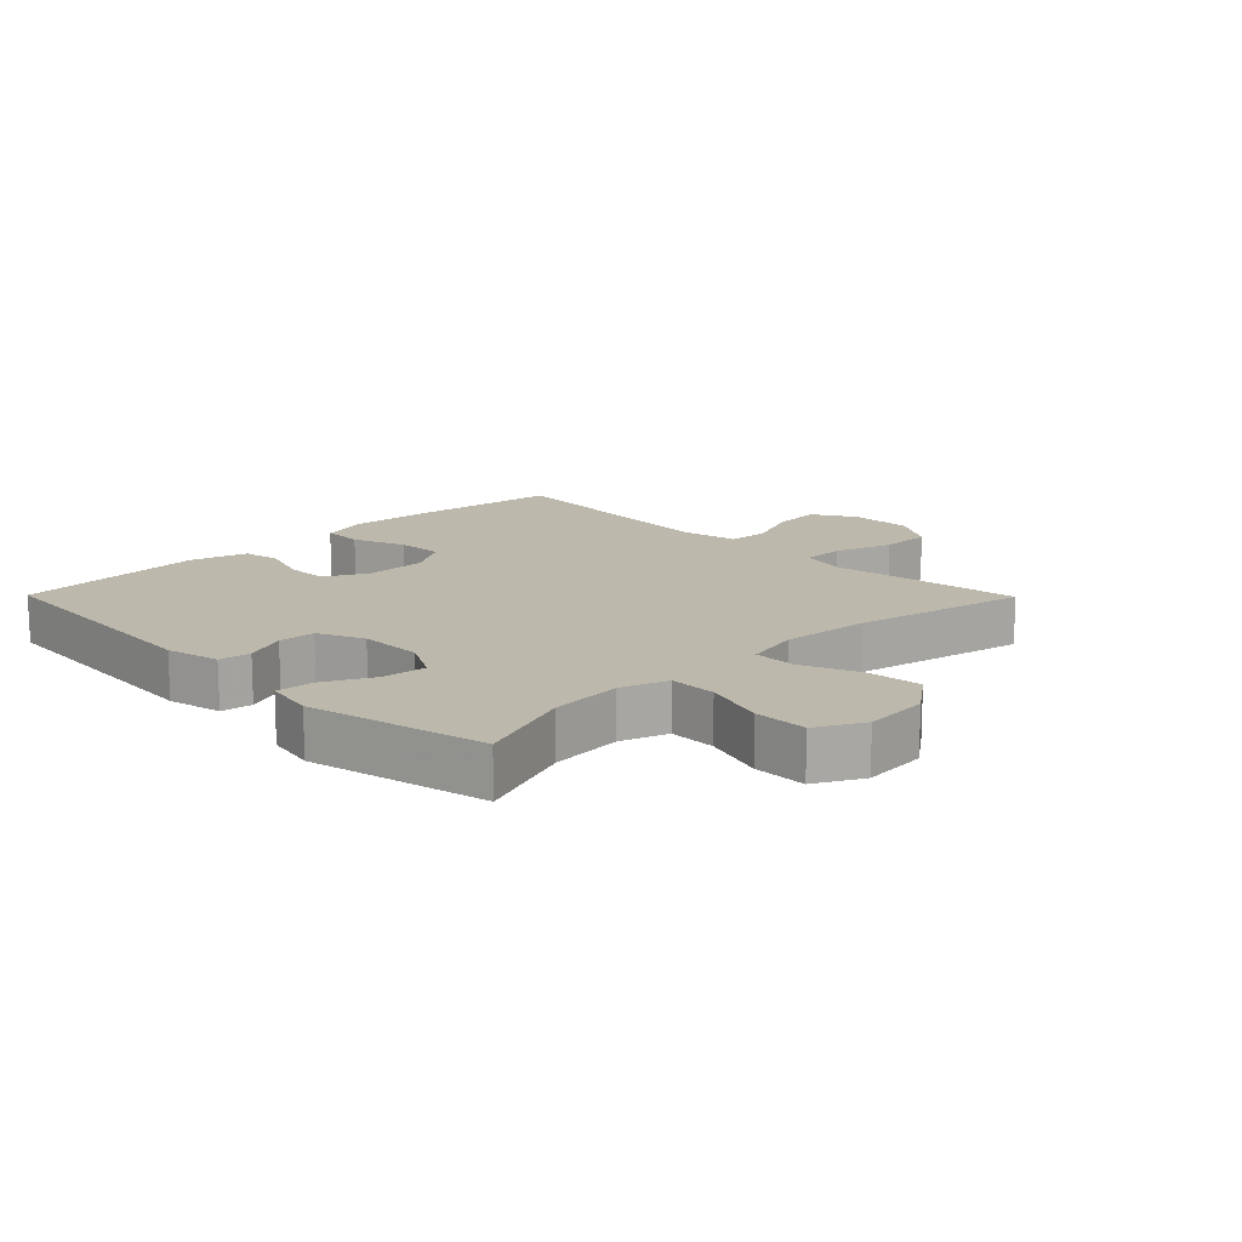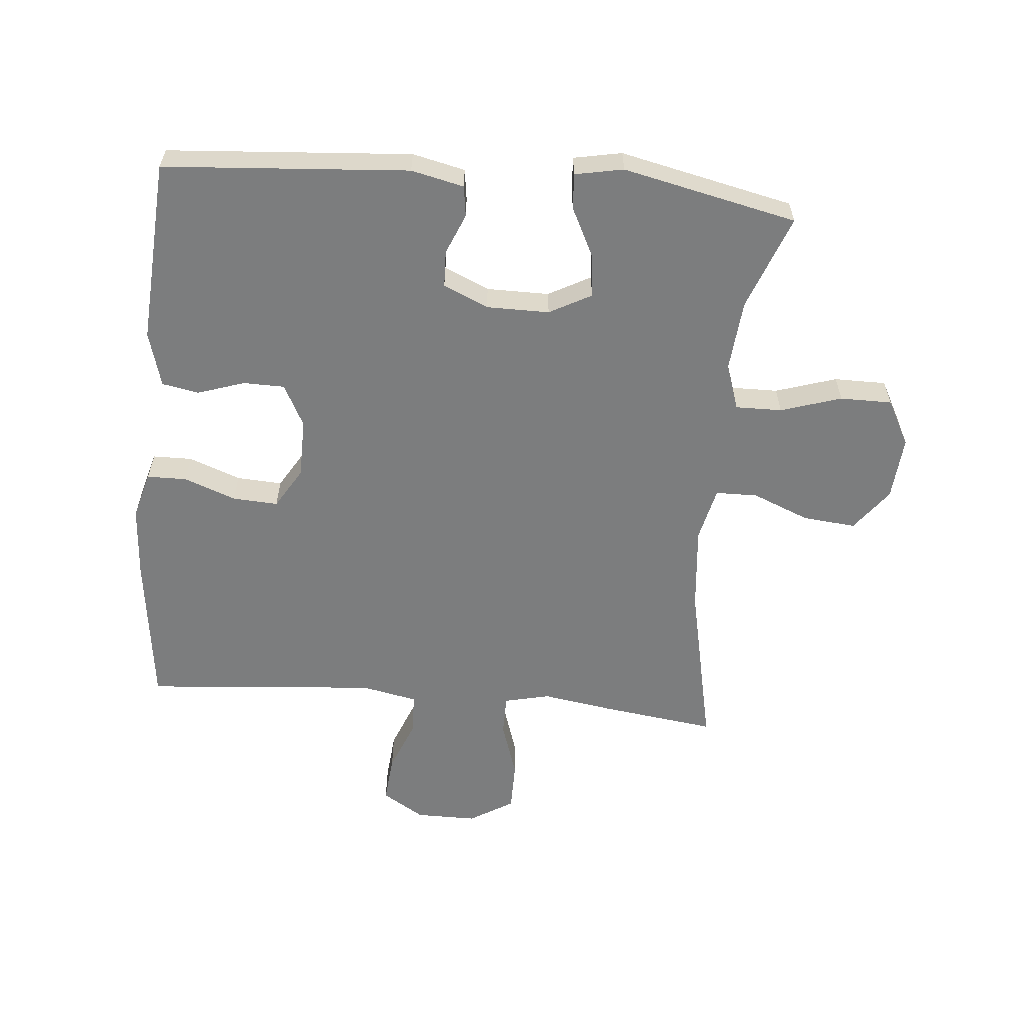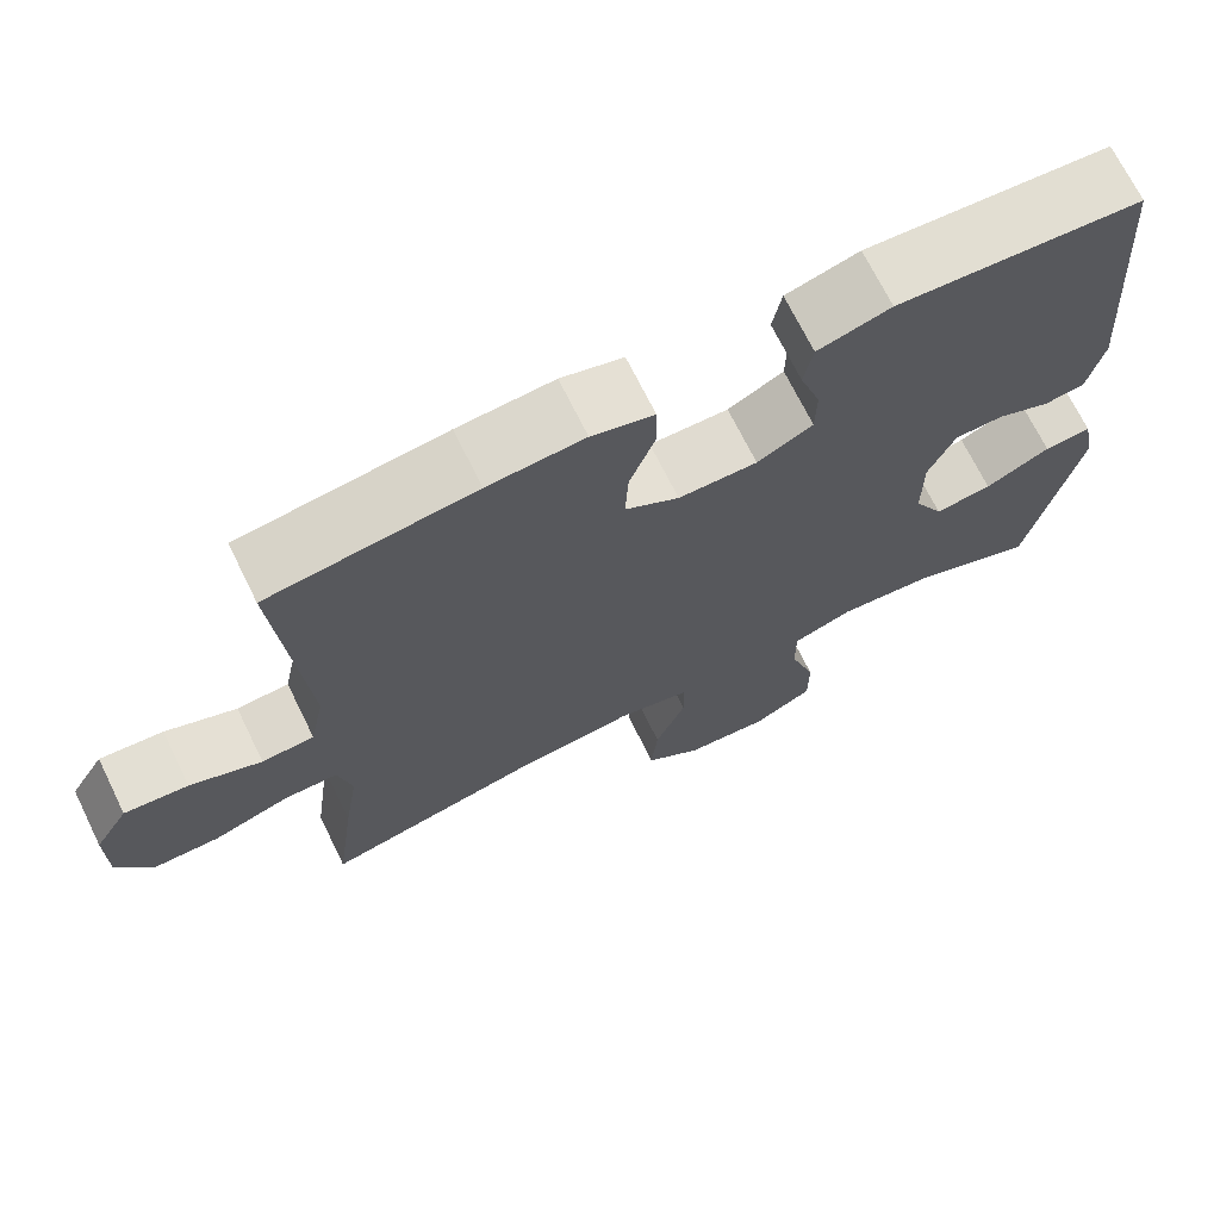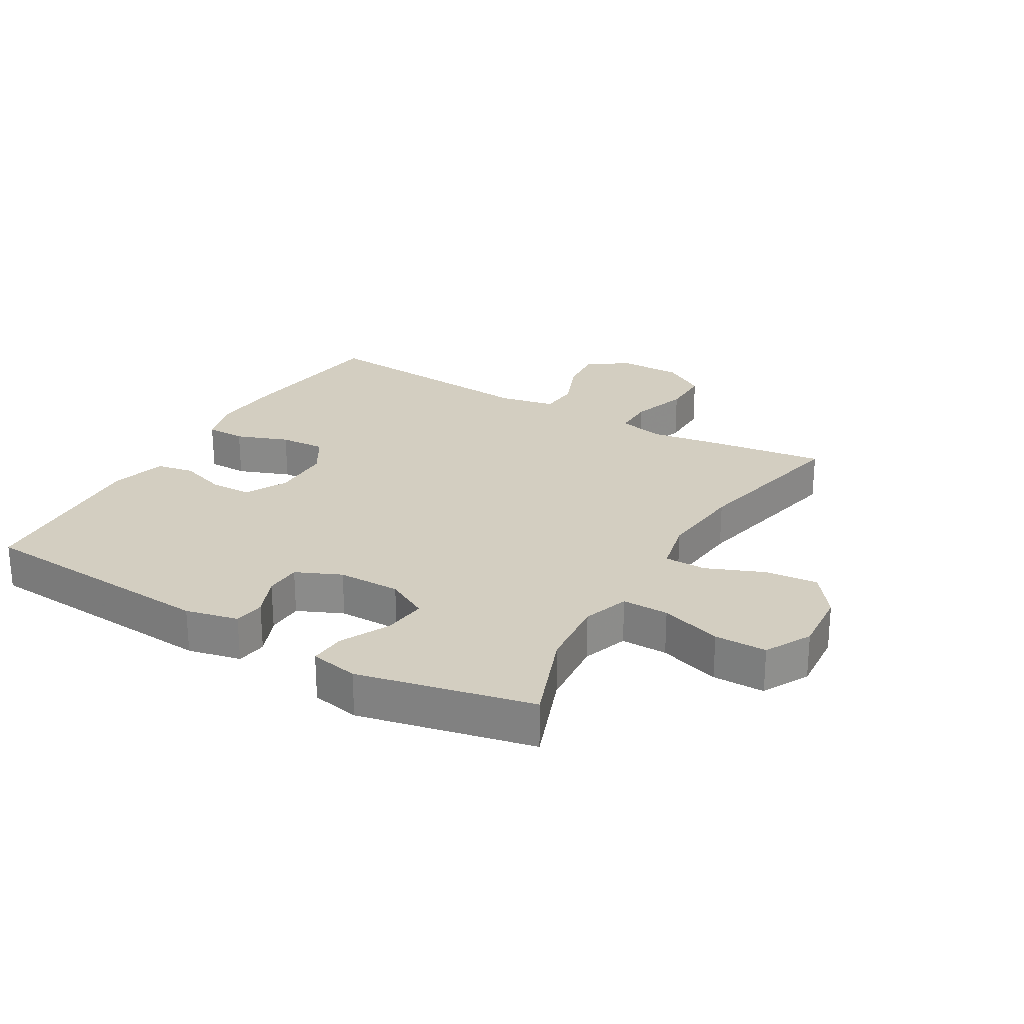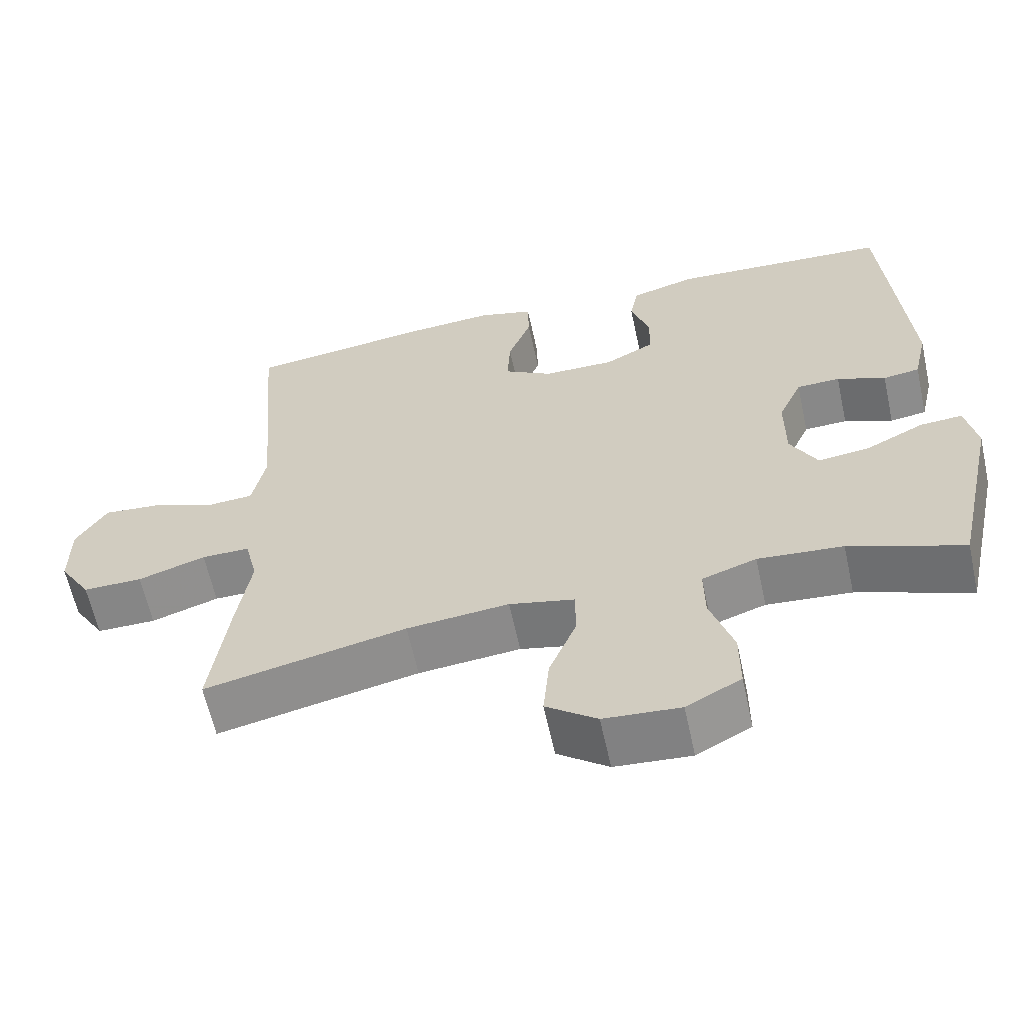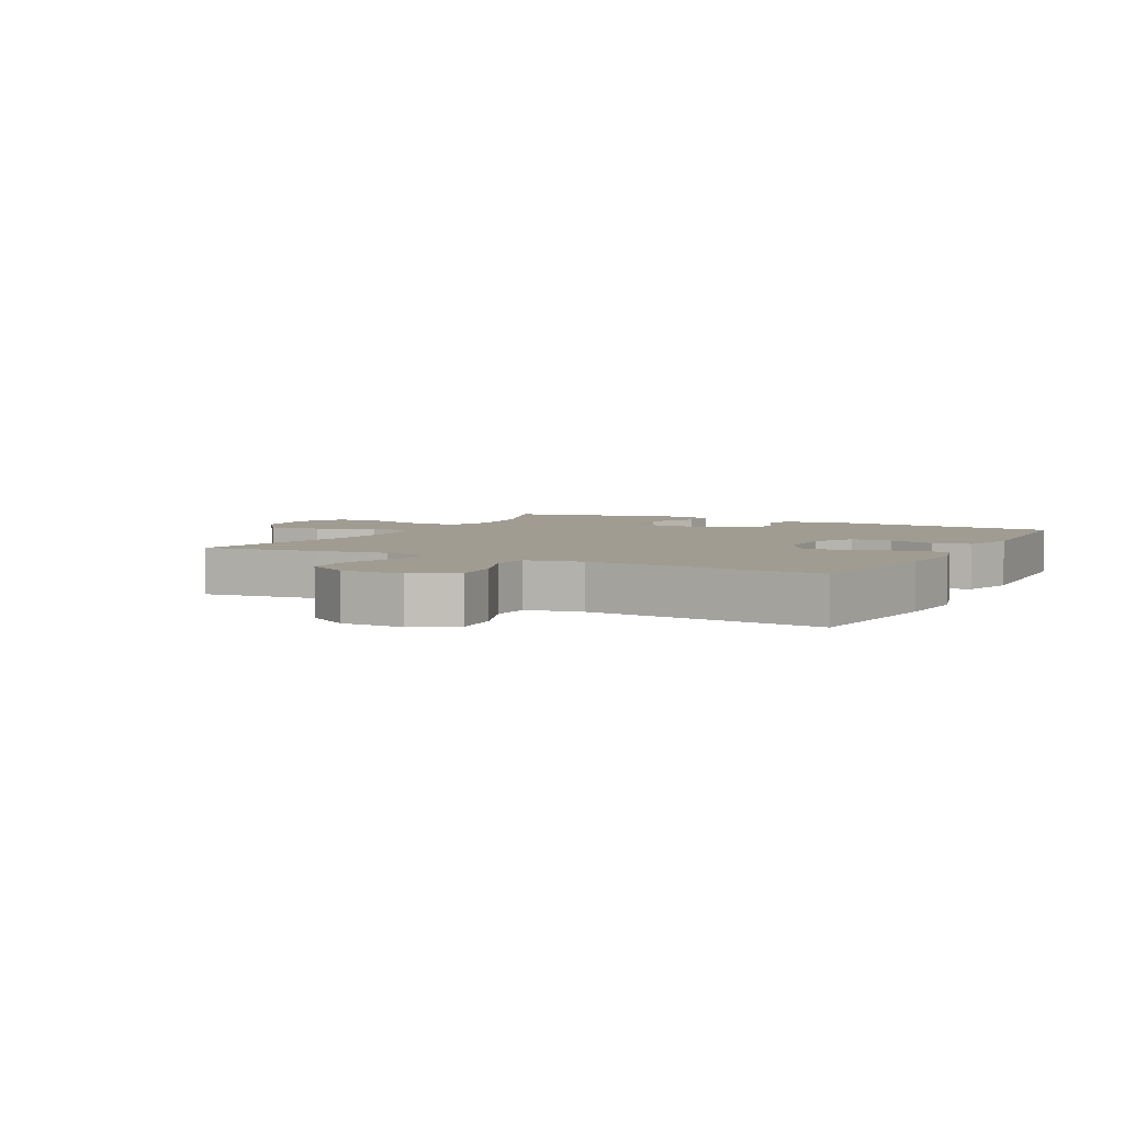
<metadata>
{"format":"obj","ext":"obj","renderer":"f3d","projection":"perspective","resolution":1024,"background":"white","views":[{"elev":14.6,"azim":135.4,"up":"+Y"},{"elev":-59.0,"azim":84.8,"up":"+Y"},{"elev":70.3,"azim":-26.2,"up":"+Z"},{"elev":25.2,"azim":120.3,"up":"+Y"},{"elev":-62.1,"azim":12.3,"up":"+Z"},{"elev":4.5,"azim":-62.2,"up":"+Y"}]}
</metadata>
<code>
v 0.5 0.07 0.5
v 0.529 0.07 0.109
v 0.51 0.07 0.025
v 0.461 0.07 0.018
v 0.396 0.07 0.045
v 0.338 0.07 0.043
v 0.306 0.07 -0.029
v 0.306 0.07 -0.129
v 0.342 0.07 -0.196
v 0.411 0.07 -0.188
v 0.489 0.07 -0.149
v 0.546 0.07 -0.145
v 0.561 0.07 -0.222
v 0.5 0.07 -0.5
v 0.348 0.07 -0.443
v 0.234 0.07 -0.433
v 0.161 0.07 -0.458
v 0.162 0.07 -0.532
v 0.193 0.07 -0.629
v 0.193 0.07 -0.712
v 0.12 0.07 -0.751
v 0.018 0.07 -0.743
v -0.05 0.07 -0.692
v -0.042 0.07 -0.607
v -0.005 0.07 -0.516
v -0.006 0.07 -0.449
v -0.093 0.07 -0.429
v -0.23 0.07 -0.442
v -0.5 0.07 -0.5
v -0.476 0.07 -0.318
v -0.458 0.07 -0.203
v -0.475 0.07 -0.13
v -0.54 0.07 -0.13
v -0.631 0.07 -0.16
v -0.711 0.07 -0.16
v -0.754 0.07 -0.09
v -0.754 0.07 0.008
v -0.713 0.07 0.075
v -0.636 0.07 0.068
v -0.55 0.07 0.034
v -0.487 0.07 0.038
v -0.469 0.07 0.127
v -0.5 0.07 0.5
v -0.253 0.07 0.531
v -0.137 0.07 0.539
v -0.062 0.07 0.518
v -0.061 0.07 0.455
v -0.092 0.07 0.372
v -0.096 0.07 0.299
v -0.031 0.07 0.26
v 0.064 0.07 0.259
v 0.131 0.07 0.294
v 0.132 0.07 0.36
v 0.107 0.07 0.435
v 0.118 0.07 0.494
v 0.206 0.07 0.519
v 0.5 0 0.5
v 0.529 0 0.109
v 0.51 0 0.025
v 0.461 0 0.018
v 0.396 0 0.045
v 0.338 0 0.043
v 0.306 0 -0.029
v 0.306 0 -0.129
v 0.342 0 -0.196
v 0.411 0 -0.188
v 0.489 0 -0.149
v 0.546 0 -0.145
v 0.561 0 -0.222
v 0.5 0 -0.5
v 0.348 0 -0.443
v 0.234 0 -0.433
v 0.161 0 -0.458
v 0.162 0 -0.532
v 0.193 0 -0.629
v 0.193 0 -0.712
v 0.12 0 -0.751
v 0.018 0 -0.743
v -0.05 0 -0.692
v -0.042 0 -0.607
v -0.005 0 -0.516
v -0.006 0 -0.449
v -0.093 0 -0.429
v -0.23 0 -0.442
v -0.5 0 -0.5
v -0.476 0 -0.318
v -0.458 0 -0.203
v -0.475 0 -0.13
v -0.54 0 -0.13
v -0.631 0 -0.16
v -0.711 0 -0.16
v -0.754 0 -0.09
v -0.754 0 0.008
v -0.713 0 0.075
v -0.636 0 0.068
v -0.55 0 0.034
v -0.487 0 0.038
v -0.469 0 0.127
v -0.5 0 0.5
v -0.253 0 0.531
v -0.137 0 0.539
v -0.062 0 0.518
v -0.061 0 0.455
v -0.092 0 0.372
v -0.096 0 0.299
v -0.031 0 0.26
v 0.064 0 0.259
v 0.131 0 0.294
v 0.132 0 0.36
v 0.107 0 0.435
v 0.118 0 0.494
v 0.206 0 0.519
f 3 4 5
f 2 3 5
f 1 2 5
f 56 1 5
f 55 56 5
f 54 55 5
f 53 54 5
f 52 53 5 6
f 51 52 6 7
f 50 51 7 8
f 49 50 8 9
f 46 47 48
f 45 46 48
f 44 45 48
f 43 44 48
f 42 43 48
f 41 42 48 49
f 38 39 40
f 37 38 40
f 36 37 40
f 35 36 40
f 34 35 40
f 33 34 40
f 32 33 40 41
f 41 49 9
f 32 41 9
f 31 32 9
f 30 31 9
f 29 30 9
f 28 29 9
f 23 24 25
f 22 23 25
f 21 22 25
f 20 21 25
f 19 20 25
f 18 19 25
f 17 18 25 26
f 16 17 26 27
f 13 14 15
f 12 13 15
f 11 12 15
f 10 11 15
f 10 15 16
f 27 28 9 10
f 10 16 27
f 61 60 59
f 61 59 58
f 61 58 57
f 61 57 112
f 61 112 111
f 61 111 110
f 61 110 109
f 62 61 109 108
f 63 62 108 107
f 64 63 107 106
f 65 64 106 105
f 104 103 102
f 104 102 101
f 104 101 100
f 104 100 99
f 104 99 98
f 105 104 98 97
f 96 95 94
f 96 94 93
f 96 93 92
f 96 92 91
f 96 91 90
f 96 90 89
f 97 96 89 88
f 65 105 97
f 65 97 88
f 65 88 87
f 65 87 86
f 65 86 85
f 65 85 84
f 81 80 79
f 81 79 78
f 81 78 77
f 81 77 76
f 81 76 75
f 81 75 74
f 82 81 74 73
f 83 82 73 72
f 71 70 69
f 71 69 68
f 71 68 67
f 71 67 66
f 72 71 66
f 66 65 84 83
f 83 72 66
f 1 57 58 2
f 2 58 59 3
f 3 59 60 4
f 4 60 61 5
f 5 61 62 6
f 6 62 63 7
f 7 63 64 8
f 8 64 65 9
f 9 65 66 10
f 10 66 67 11
f 11 67 68 12
f 12 68 69 13
f 13 69 70 14
f 14 70 71 15
f 15 71 72 16
f 16 72 73 17
f 17 73 74 18
f 18 74 75 19
f 19 75 76 20
f 20 76 77 21
f 21 77 78 22
f 22 78 79 23
f 23 79 80 24
f 24 80 81 25
f 25 81 82 26
f 26 82 83 27
f 27 83 84 28
f 28 84 85 29
f 29 85 86 30
f 30 86 87 31
f 31 87 88 32
f 32 88 89 33
f 33 89 90 34
f 34 90 91 35
f 35 91 92 36
f 36 92 93 37
f 37 93 94 38
f 38 94 95 39
f 39 95 96 40
f 40 96 97 41
f 41 97 98 42
f 42 98 99 43
f 43 99 100 44
f 44 100 101 45
f 45 101 102 46
f 46 102 103 47
f 47 103 104 48
f 48 104 105 49
f 49 105 106 50
f 50 106 107 51
f 51 107 108 52
f 52 108 109 53
f 53 109 110 54
f 54 110 111 55
f 55 111 112 56
f 56 112 57 1

</code>
